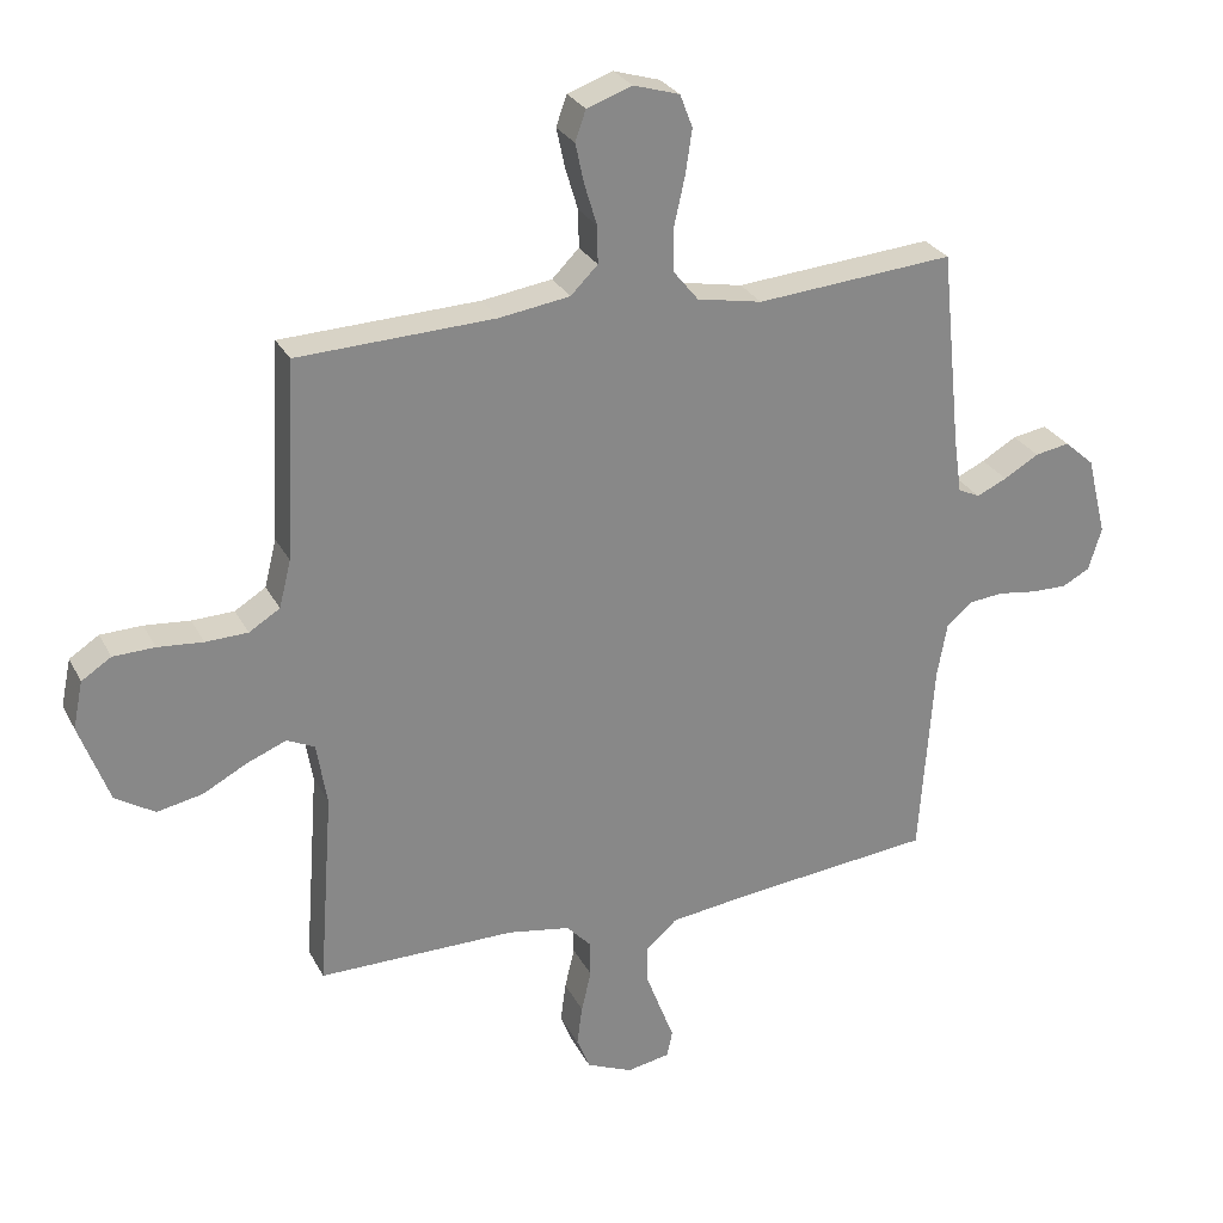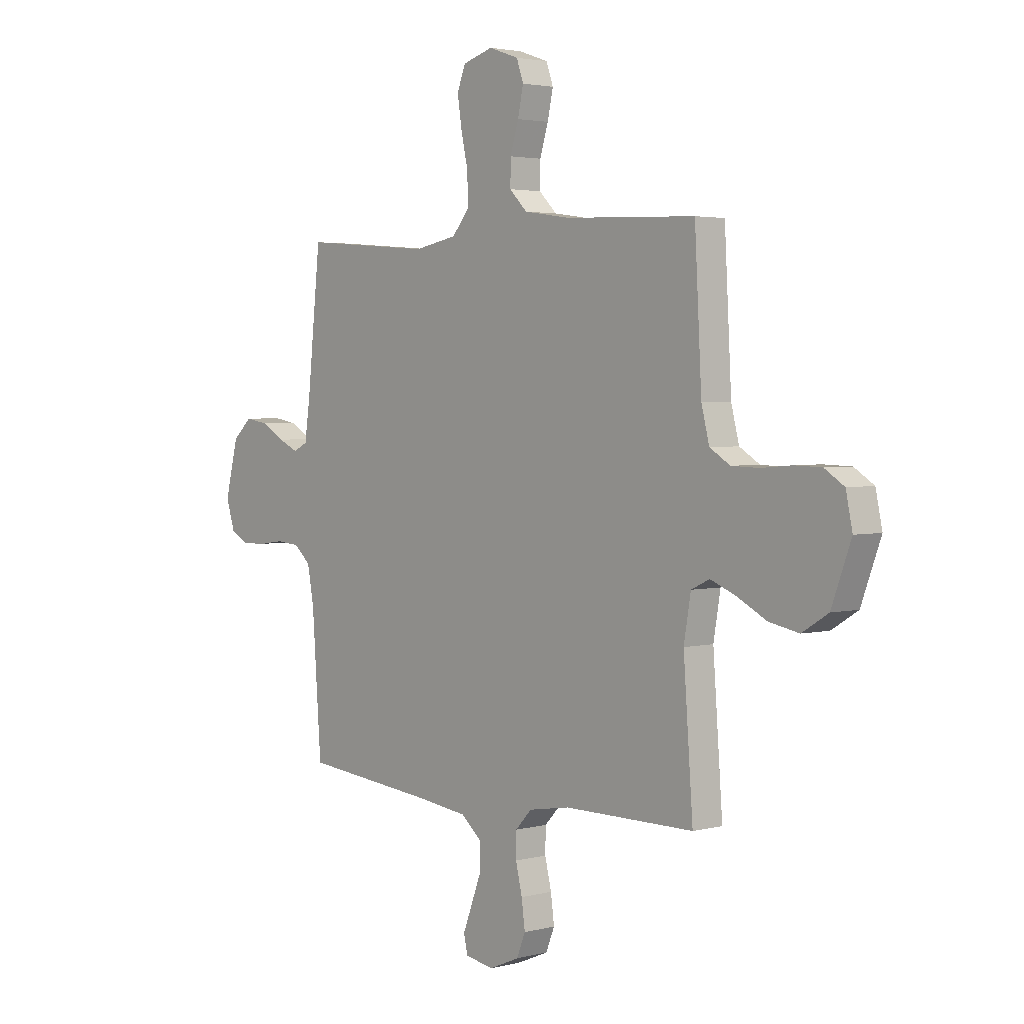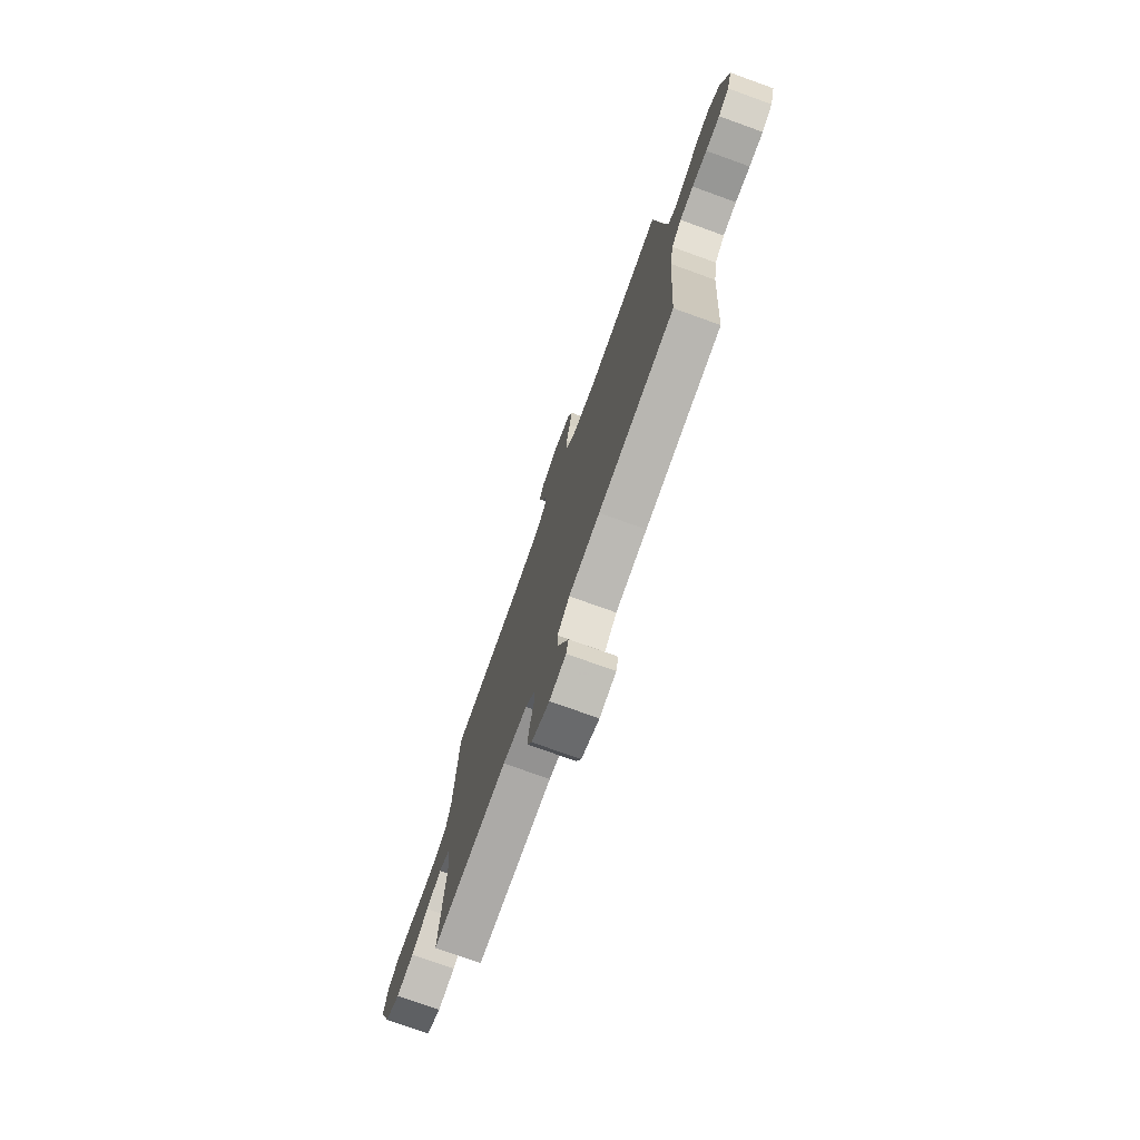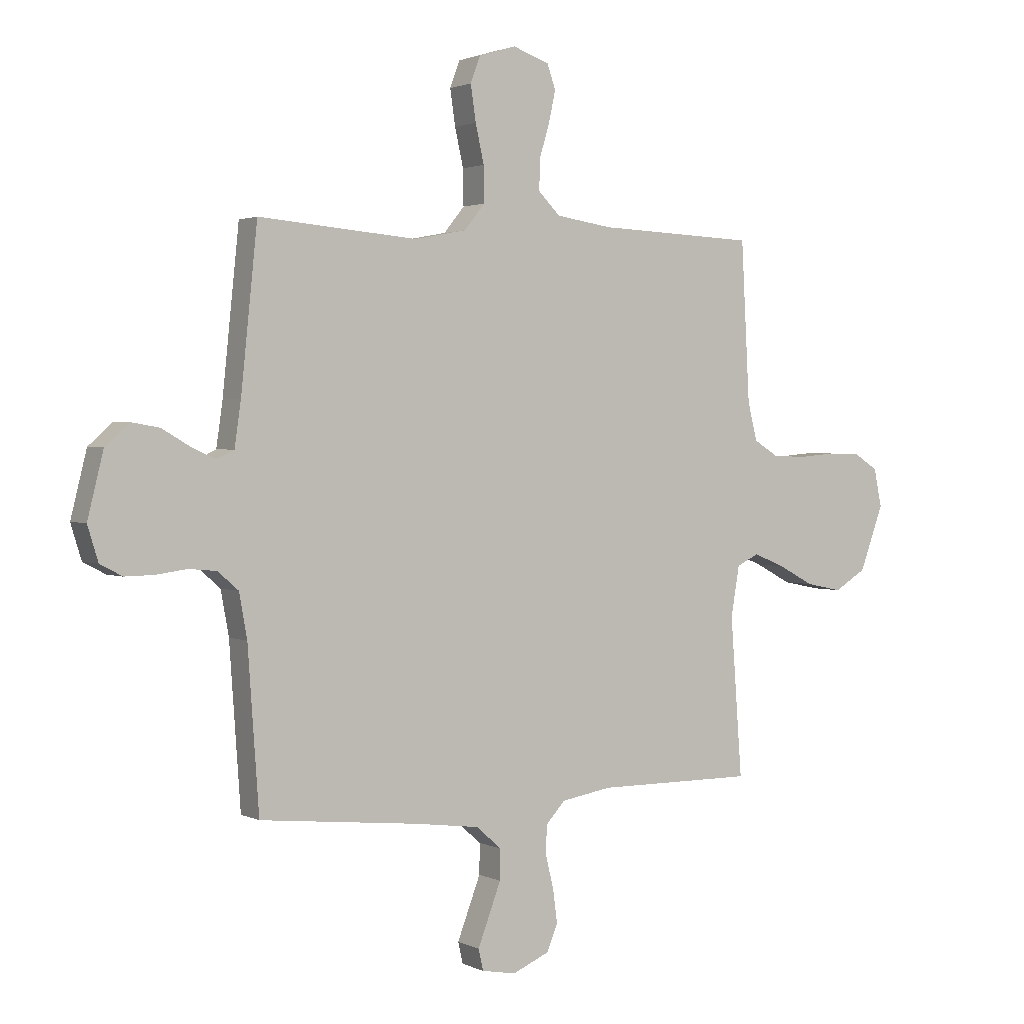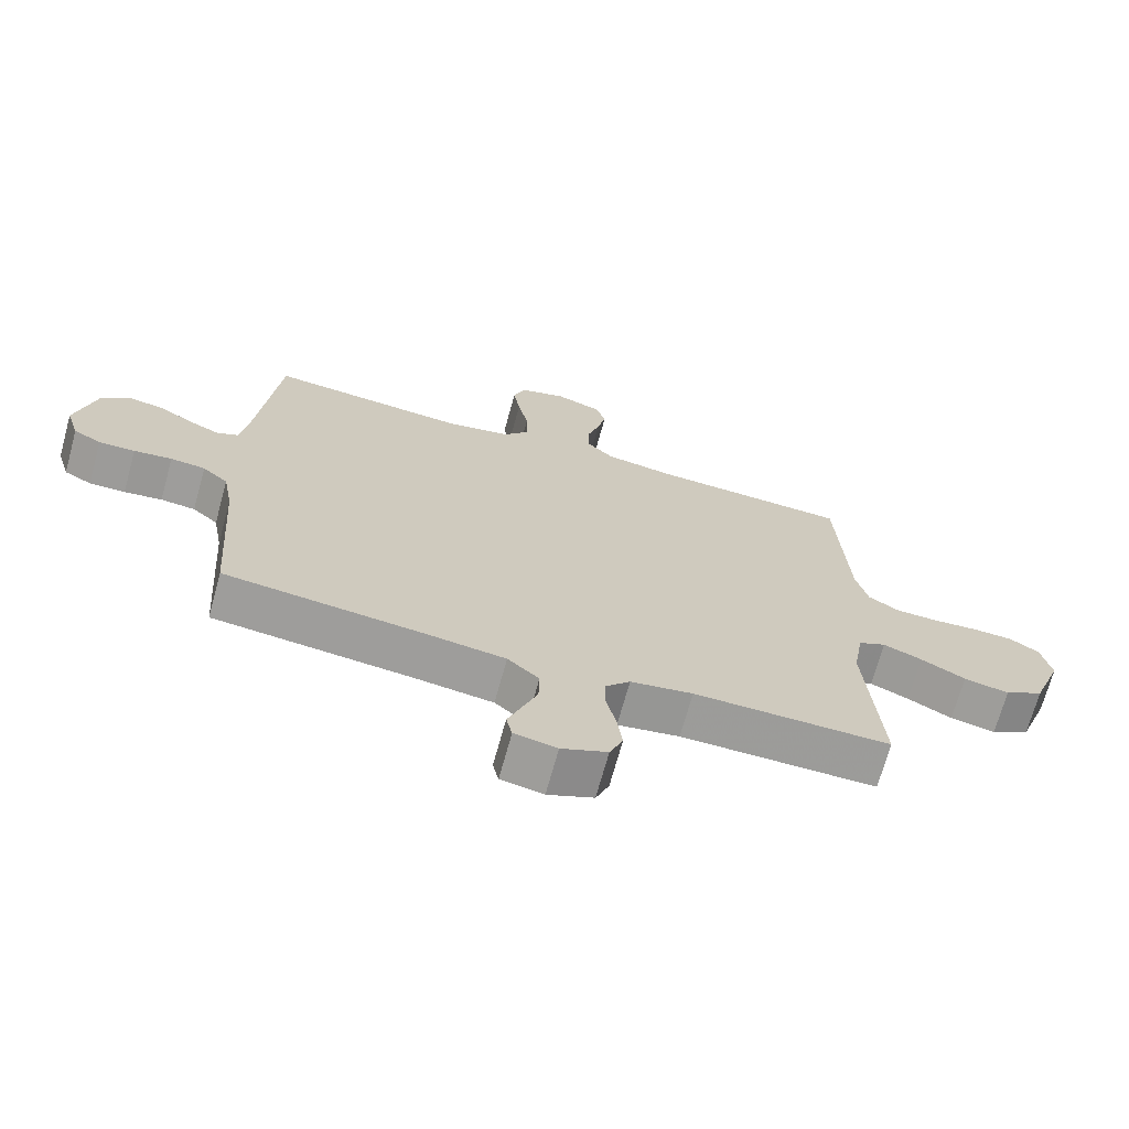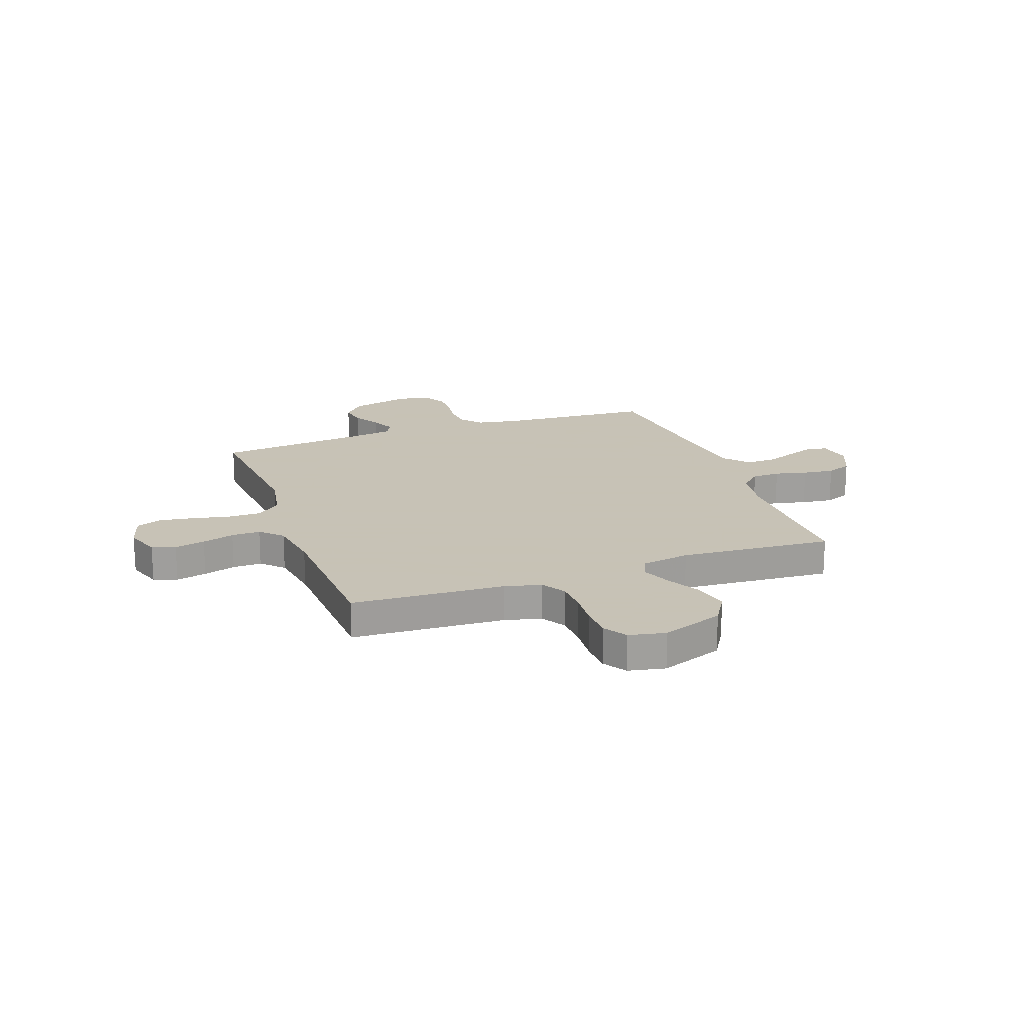
<metadata>
{"format":"obj","ext":"obj","renderer":"f3d","projection":"perspective","resolution":1024,"background":"white","views":[{"elev":27.5,"azim":157.4,"up":"+Z"},{"elev":2.9,"azim":48.3,"up":"+Z"},{"elev":-75.9,"azim":-109.8,"up":"+Z"},{"elev":1.9,"azim":-32.0,"up":"+Z"},{"elev":-69.9,"azim":-15.4,"up":"+Z"},{"elev":19.1,"azim":70.1,"up":"+Y"}]}
</metadata>
<code>
v -0.5 0.07 0.5
v -0.2 0.07 0.475
v -0.101 0.07 0.494
v -0.062 0.07 0.542
v -0.063 0.07 0.609
v -0.079 0.07 0.681
v -0.089 0.07 0.748
v -0.07 0.07 0.798
v 0 0.07 0.819
v 0.069 0.07 0.795
v 0.085 0.07 0.749
v 0.072 0.07 0.689
v 0.053 0.07 0.626
v 0.052 0.07 0.569
v 0.093 0.07 0.528
v 0.2 0.07 0.512
v 0.5 0.07 0.5
v 0.516 0.07 0.2
v 0.534 0.07 0.128
v 0.581 0.07 0.099
v 0.645 0.07 0.097
v 0.714 0.07 0.103
v 0.777 0.07 0.101
v 0.822 0.07 0.072
v 0.837 0.07 0
v 0.792 0.07 -0.122
v 0.732 0.07 -0.159
v 0.663 0.07 -0.145
v 0.595 0.07 -0.109
v 0.536 0.07 -0.085
v 0.494 0.07 -0.105
v 0.478 0.07 -0.2
v 0.5 0.07 -0.5
v 0.2 0.07 -0.499
v 0.105 0.07 -0.515
v 0.068 0.07 -0.555
v 0.067 0.07 -0.61
v 0.082 0.07 -0.673
v 0.09 0.07 -0.734
v 0.07 0.07 -0.784
v 0 0.07 -0.814
v -0.065 0.07 -0.802
v -0.074 0.07 -0.762
v -0.053 0.07 -0.707
v -0.03 0.07 -0.646
v -0.029 0.07 -0.589
v -0.077 0.07 -0.547
v -0.2 0.07 -0.531
v -0.5 0.07 -0.5
v -0.521 0.07 -0.2
v -0.536 0.07 -0.117
v -0.575 0.07 -0.083
v -0.628 0.07 -0.078
v -0.686 0.07 -0.086
v -0.741 0.07 -0.087
v -0.783 0.07 -0.065
v -0.803 0.07 0
v -0.773 0.07 0.121
v -0.728 0.07 0.161
v -0.675 0.07 0.152
v -0.622 0.07 0.121
v -0.576 0.07 0.1
v -0.543 0.07 0.116
v -0.531 0.07 0.2
v -0.5 0 0.5
v -0.2 0 0.475
v -0.101 0 0.494
v -0.062 0 0.542
v -0.063 0 0.609
v -0.079 0 0.681
v -0.089 0 0.748
v -0.07 0 0.798
v 0 0 0.819
v 0.069 0 0.795
v 0.085 0 0.749
v 0.072 0 0.689
v 0.053 0 0.626
v 0.052 0 0.569
v 0.093 0 0.528
v 0.2 0 0.512
v 0.5 0 0.5
v 0.516 0 0.2
v 0.534 0 0.128
v 0.581 0 0.099
v 0.645 0 0.097
v 0.714 0 0.103
v 0.777 0 0.101
v 0.822 0 0.072
v 0.837 0 0
v 0.792 0 -0.122
v 0.732 0 -0.159
v 0.663 0 -0.145
v 0.595 0 -0.109
v 0.536 0 -0.085
v 0.494 0 -0.105
v 0.478 0 -0.2
v 0.5 0 -0.5
v 0.2 0 -0.499
v 0.105 0 -0.515
v 0.068 0 -0.555
v 0.067 0 -0.61
v 0.082 0 -0.673
v 0.09 0 -0.734
v 0.07 0 -0.784
v 0 0 -0.814
v -0.065 0 -0.802
v -0.074 0 -0.762
v -0.053 0 -0.707
v -0.03 0 -0.646
v -0.029 0 -0.589
v -0.077 0 -0.547
v -0.2 0 -0.531
v -0.5 0 -0.5
v -0.521 0 -0.2
v -0.536 0 -0.117
v -0.575 0 -0.083
v -0.628 0 -0.078
v -0.686 0 -0.086
v -0.741 0 -0.087
v -0.783 0 -0.065
v -0.803 0 0
v -0.773 0 0.121
v -0.728 0 0.161
v -0.675 0 0.152
v -0.622 0 0.121
v -0.576 0 0.1
v -0.543 0 0.116
v -0.531 0 0.2
f 58 59 60 61
f 58 61 62
f 57 58 62
f 56 57 62
f 53 54 55 56
f 53 56 62 63
f 48 49 50
f 47 48 50 51
f 46 47 51
f 41 42 43 44
f 41 44 45
f 40 41 45 46
f 37 38 39 40
f 32 33 34
f 31 32 34 35
f 26 27 28 29
f 26 29 30
f 25 26 30
f 24 25 30
f 21 22 23 24
f 20 21 24 30
f 19 20 30 31
f 16 17 18
f 15 16 18 19
f 10 11 12 13
f 8 9 10 13
f 8 13 14
f 5 6 7 8
f 5 8 14
f 4 5 14 15
f 64 1 2
f 63 64 2 3
f 52 53 63 3
f 37 40 46
f 36 37 46 51
f 35 36 51 52
f 3 4 15 19
f 31 35 52
f 3 19 31 52
f 125 124 123 122
f 126 125 122
f 126 122 121
f 126 121 120
f 120 119 118 117
f 127 126 120 117
f 114 113 112
f 115 114 112 111
f 115 111 110
f 108 107 106 105
f 109 108 105
f 110 109 105 104
f 104 103 102 101
f 98 97 96
f 99 98 96 95
f 93 92 91 90
f 94 93 90
f 94 90 89
f 94 89 88
f 88 87 86 85
f 94 88 85 84
f 95 94 84 83
f 82 81 80
f 83 82 80 79
f 77 76 75 74
f 77 74 73 72
f 78 77 72
f 72 71 70 69
f 78 72 69
f 79 78 69 68
f 66 65 128
f 67 66 128 127
f 67 127 117 116
f 110 104 101
f 115 110 101 100
f 116 115 100 99
f 83 79 68 67
f 116 99 95
f 116 95 83 67
f 1 65 66 2
f 2 66 67 3
f 3 67 68 4
f 4 68 69 5
f 5 69 70 6
f 6 70 71 7
f 7 71 72 8
f 8 72 73 9
f 9 73 74 10
f 10 74 75 11
f 11 75 76 12
f 12 76 77 13
f 13 77 78 14
f 14 78 79 15
f 15 79 80 16
f 16 80 81 17
f 17 81 82 18
f 18 82 83 19
f 19 83 84 20
f 20 84 85 21
f 21 85 86 22
f 22 86 87 23
f 23 87 88 24
f 24 88 89 25
f 25 89 90 26
f 26 90 91 27
f 27 91 92 28
f 28 92 93 29
f 29 93 94 30
f 30 94 95 31
f 31 95 96 32
f 32 96 97 33
f 33 97 98 34
f 34 98 99 35
f 35 99 100 36
f 36 100 101 37
f 37 101 102 38
f 38 102 103 39
f 39 103 104 40
f 40 104 105 41
f 41 105 106 42
f 42 106 107 43
f 43 107 108 44
f 44 108 109 45
f 45 109 110 46
f 46 110 111 47
f 47 111 112 48
f 48 112 113 49
f 49 113 114 50
f 50 114 115 51
f 51 115 116 52
f 52 116 117 53
f 53 117 118 54
f 54 118 119 55
f 55 119 120 56
f 56 120 121 57
f 57 121 122 58
f 58 122 123 59
f 59 123 124 60
f 60 124 125 61
f 61 125 126 62
f 62 126 127 63
f 63 127 128 64
f 64 128 65 1

</code>
